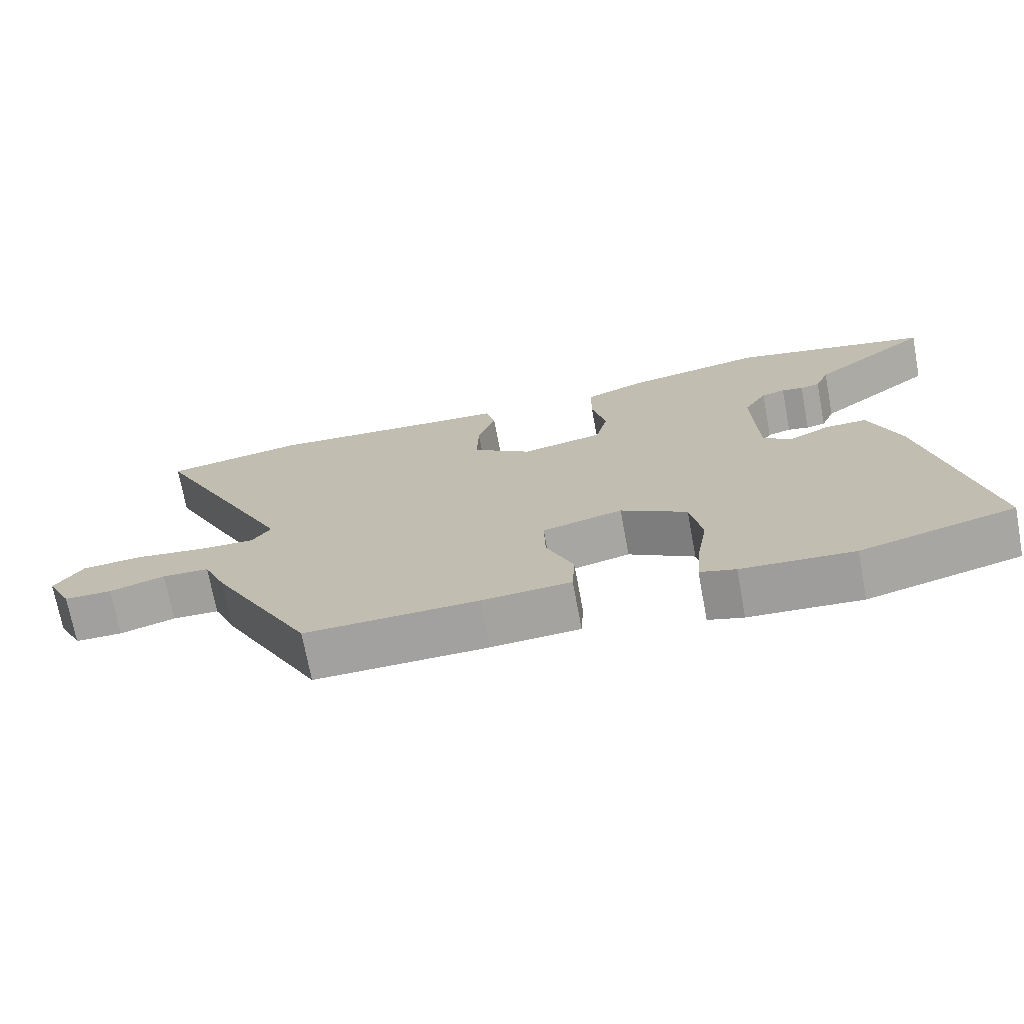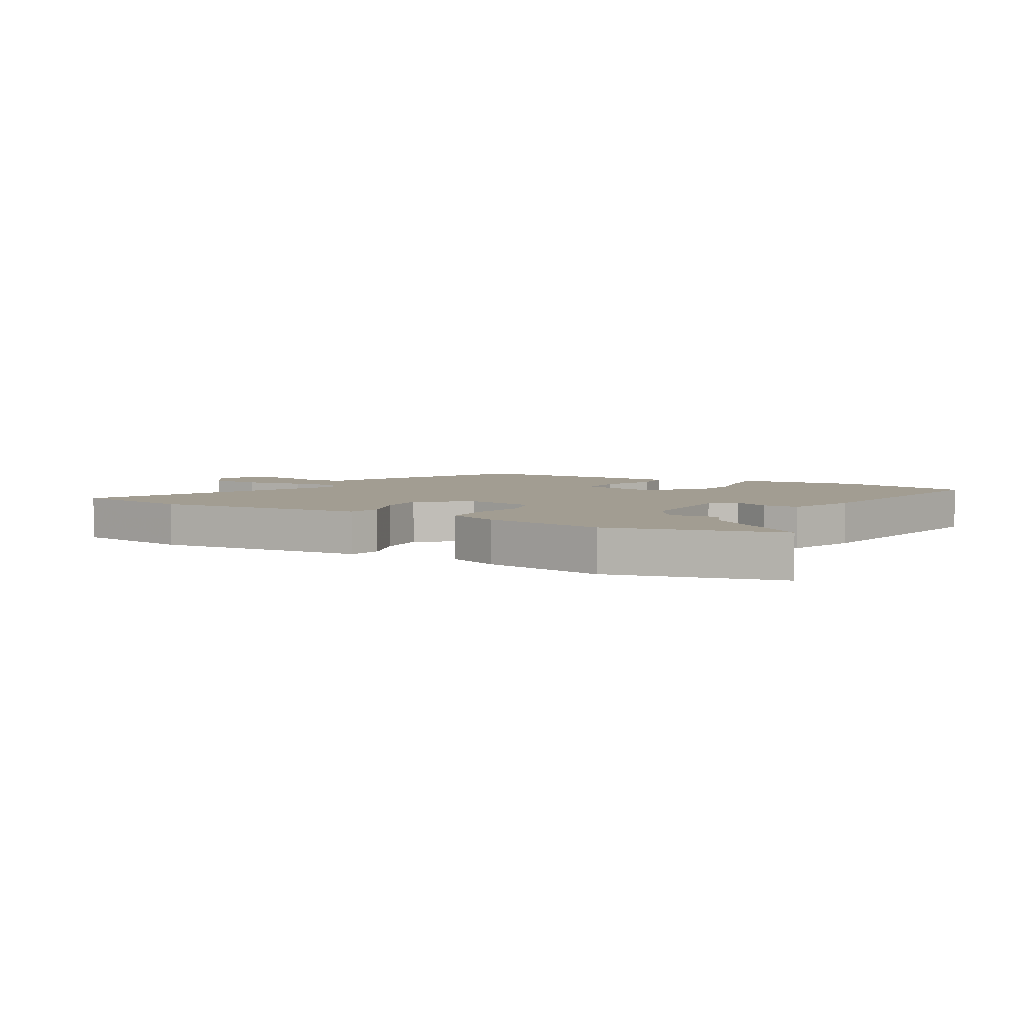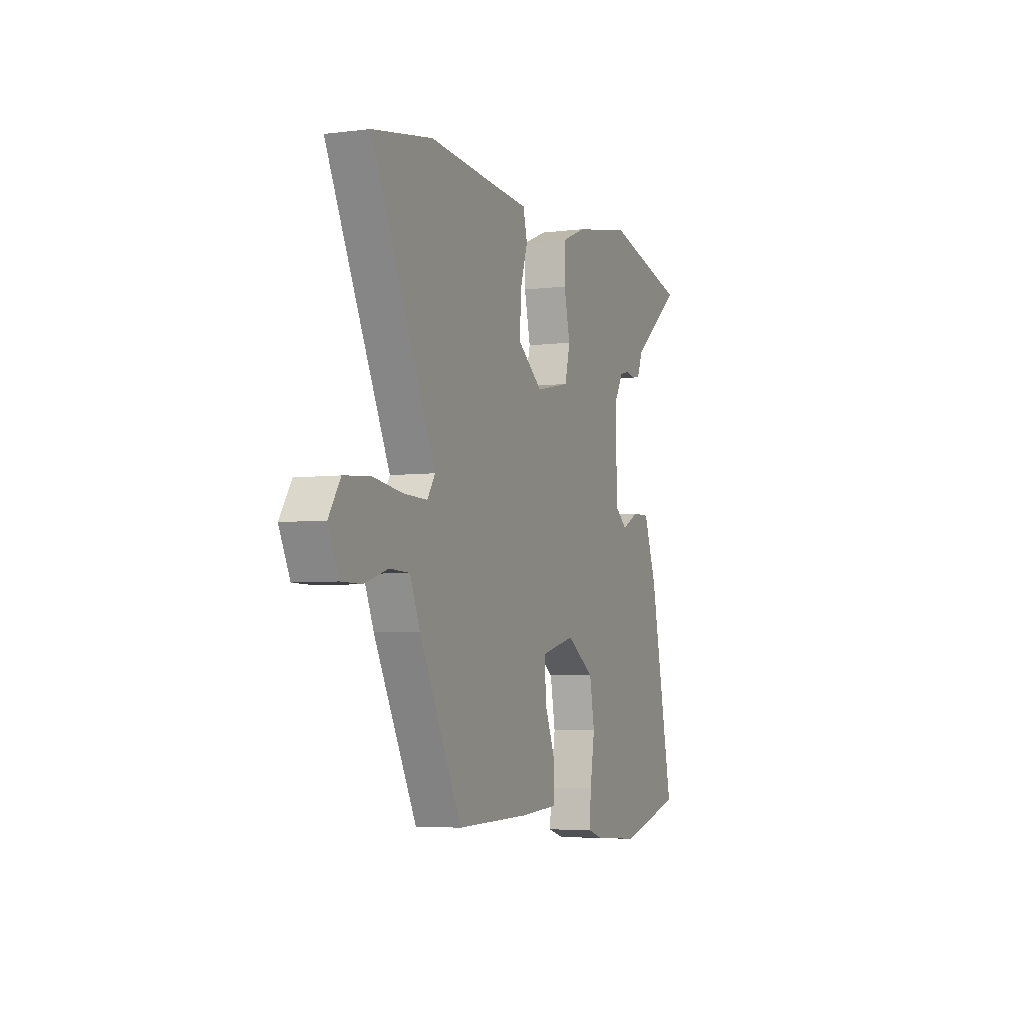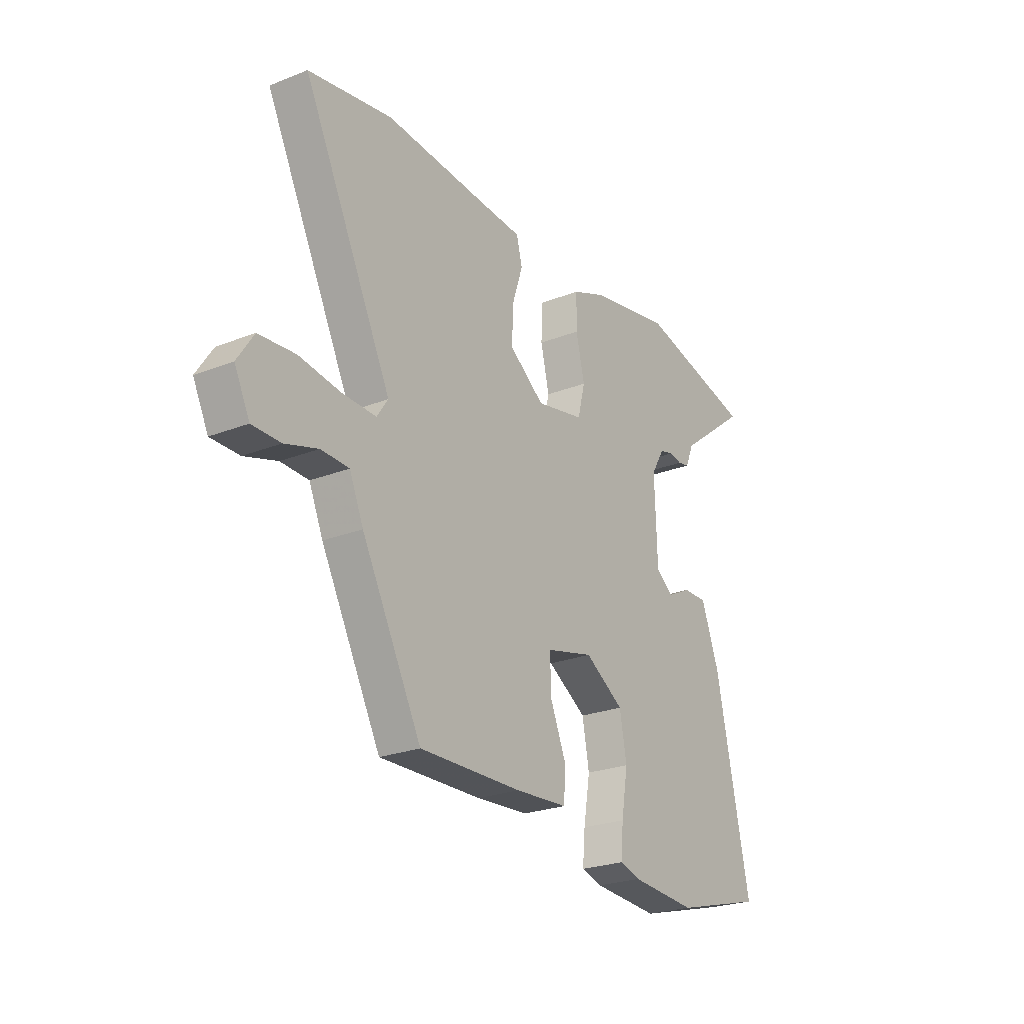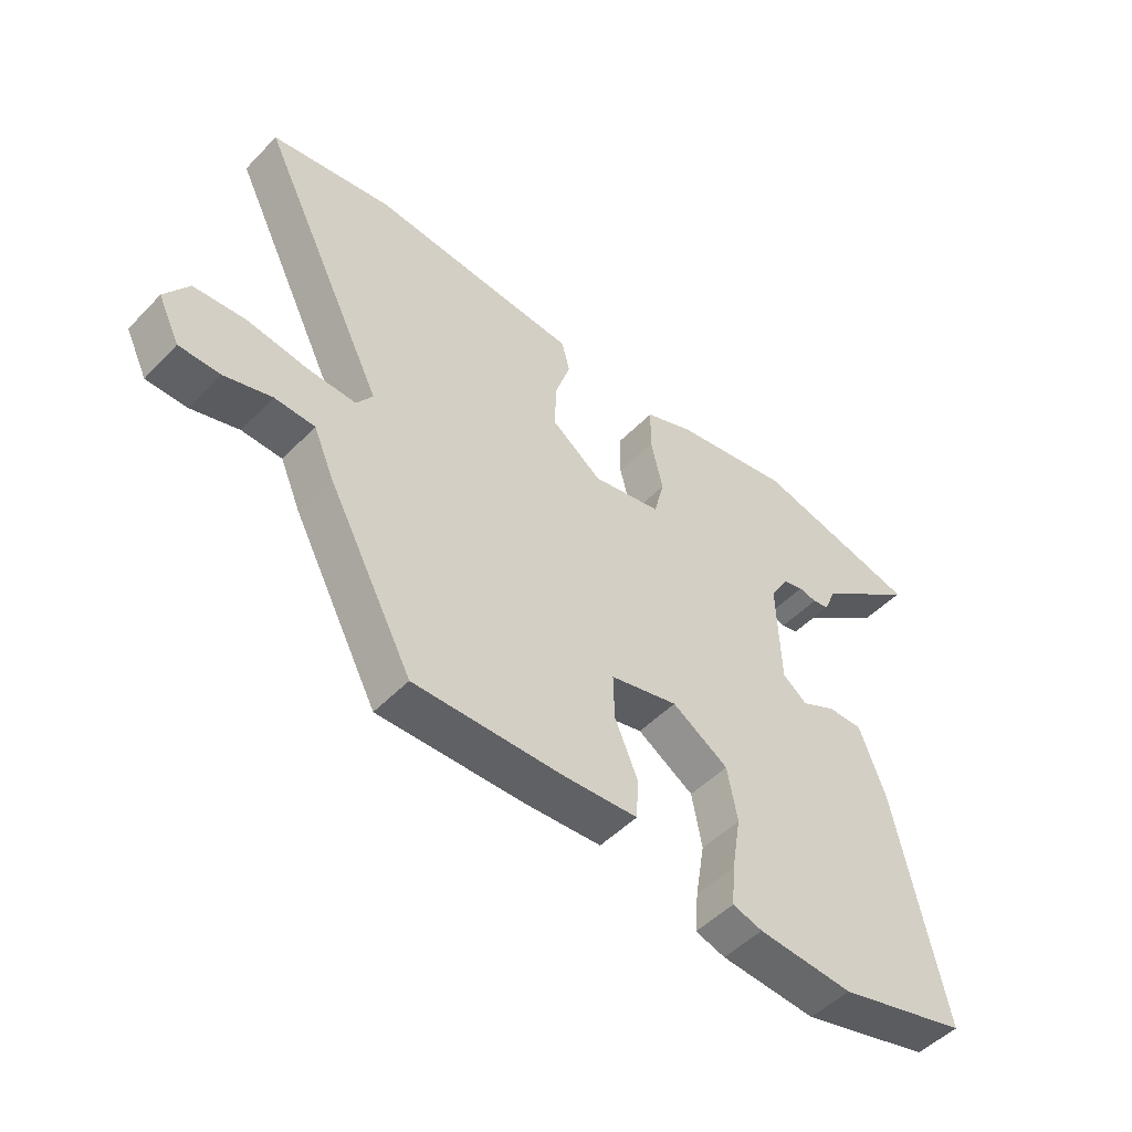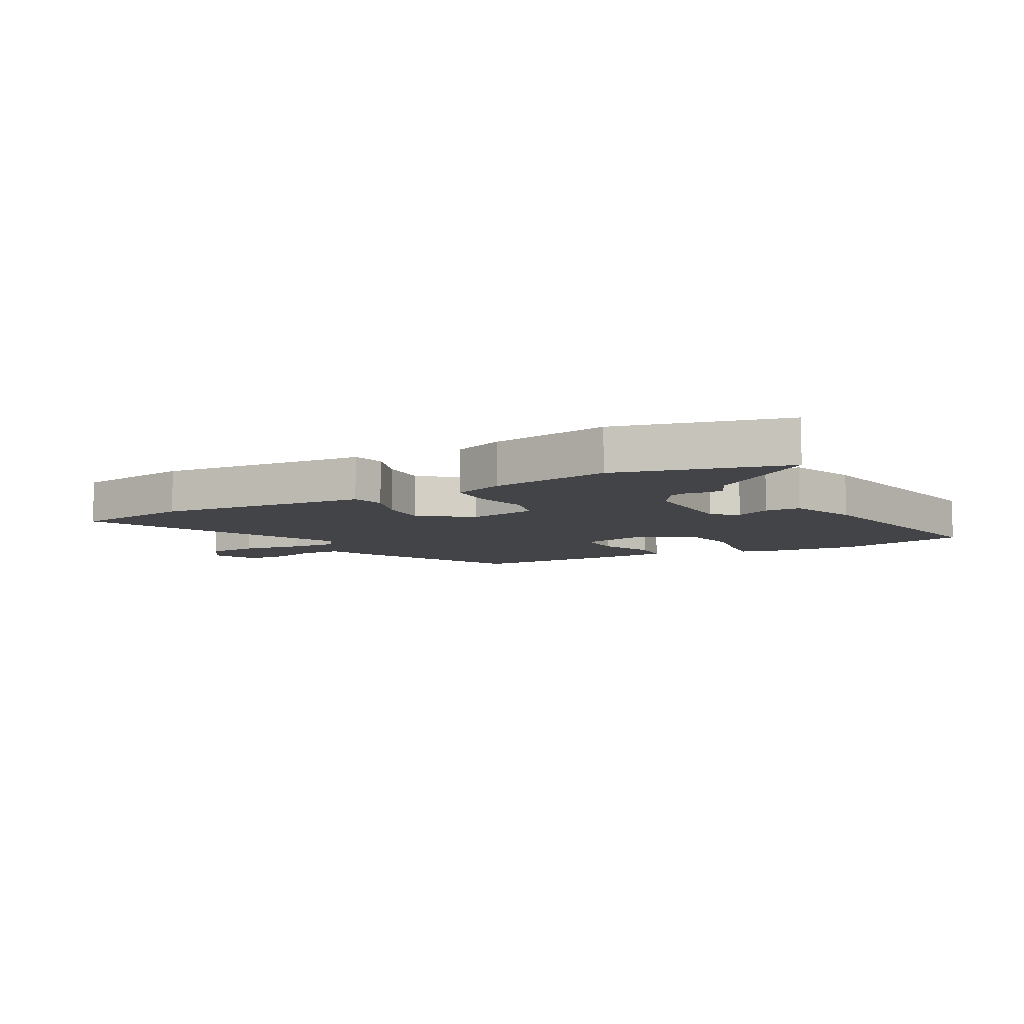
<metadata>
{"format":"obj","ext":"obj","renderer":"f3d","projection":"perspective","resolution":1024,"background":"white","views":[{"elev":-71.8,"azim":10.6,"up":"+Z"},{"elev":4.9,"azim":28.6,"up":"+Y"},{"elev":-5.0,"azim":-68.4,"up":"+Z"},{"elev":-24.6,"azim":-57.2,"up":"+Z"},{"elev":-50.0,"azim":-41.9,"up":"+Z"},{"elev":-7.9,"azim":27.7,"up":"+Y"}]}
</metadata>
<code>
v 0.34 0.07 0.537
v 0.626 0.07 0.471
v 0.453 0.07 0.337
v 0.433 0.07 0.289
v 0.405 0.07 0.283
v 0.374 0.07 0.289
v 0.34 0.07 0.28
v 0.307 0.07 0.225
v 0.313 0.07 0.042
v 0.355 0.07 0.01
v 0.414 0.07 0.04
v 0.474 0.07 0.041
v 0.518 0.07 -0.077
v 0.601 0.07 -0.473
v 0.379 0.07 -0.532
v 0.217 0.07 -0.521
v 0.166 0.07 -0.506
v 0.172 0.07 -0.437
v 0.188 0.07 -0.342
v 0.171 0.07 -0.25
v 0.075 0.07 -0.19
v -0.041 0.07 -0.219
v -0.039 0.07 -0.297
v 0 0.07 -0.39
v -0.004 0.07 -0.459
v -0.132 0.07 -0.468
v -0.382 0.07 -0.474
v -0.528 0.07 -0.199
v -0.562 0.07 -0.12
v -0.63 0.07 -0.118
v -0.71 0.07 -0.143
v -0.779 0.07 -0.143
v -0.816 0.07 -0.068
v -0.776 0.07 -0.007
v -0.688 0.07 0.001
v -0.586 0.07 -0.013
v -0.504 0.07 -0.015
v -0.477 0.07 0.025
v -0.694 0.07 0.465
v -0.49 0.07 0.502
v -0.252 0.07 0.486
v -0.134 0.07 0.479
v -0.12 0.07 0.424
v -0.146 0.07 0.344
v -0.149 0.07 0.262
v -0.063 0.07 0.199
v 0.055 0.07 0.224
v 0.073 0.07 0.295
v 0.052 0.07 0.385
v 0.053 0.07 0.463
v 0.138 0.07 0.498
v 0.34 0 0.537
v 0.626 0 0.471
v 0.453 0 0.337
v 0.433 0 0.289
v 0.405 0 0.283
v 0.374 0 0.289
v 0.34 0 0.28
v 0.307 0 0.225
v 0.313 0 0.042
v 0.355 0 0.01
v 0.414 0 0.04
v 0.474 0 0.041
v 0.518 0 -0.077
v 0.601 0 -0.473
v 0.379 0 -0.532
v 0.217 0 -0.521
v 0.166 0 -0.506
v 0.172 0 -0.437
v 0.188 0 -0.342
v 0.171 0 -0.25
v 0.075 0 -0.19
v -0.041 0 -0.219
v -0.039 0 -0.297
v 0 0 -0.39
v -0.004 0 -0.459
v -0.132 0 -0.468
v -0.382 0 -0.474
v -0.528 0 -0.199
v -0.562 0 -0.12
v -0.63 0 -0.118
v -0.71 0 -0.143
v -0.779 0 -0.143
v -0.816 0 -0.068
v -0.776 0 -0.007
v -0.688 0 0.001
v -0.586 0 -0.013
v -0.504 0 -0.015
v -0.477 0 0.025
v -0.694 0 0.465
v -0.49 0 0.502
v -0.252 0 0.486
v -0.134 0 0.479
v -0.12 0 0.424
v -0.146 0 0.344
v -0.149 0 0.262
v -0.063 0 0.199
v 0.055 0 0.224
v 0.073 0 0.295
v 0.052 0 0.385
v 0.053 0 0.463
v 0.138 0 0.498
f 1 2 3
f 51 1 3
f 50 51 3
f 49 50 3
f 48 49 3
f 47 48 3
f 41 42 43 44
f 41 44 45
f 40 41 45
f 39 40 45
f 38 39 45
f 37 38 45 46
f 34 35 36
f 33 34 36
f 32 33 36
f 31 32 36
f 30 31 36
f 29 30 36 37
f 28 29 37
f 27 28 37
f 26 27 37
f 25 26 37
f 24 25 37
f 23 24 37
f 22 23 37 46
f 17 18 19
f 16 17 19
f 15 16 19
f 14 15 19
f 13 14 19
f 12 13 19
f 11 12 19
f 10 11 19
f 9 10 19 20
f 8 9 20 21
f 3 4 5 6
f 47 3 6 7
f 22 46 47
f 21 22 47
f 8 21 47
f 7 8 47
f 54 53 52
f 54 52 102
f 54 102 101
f 54 101 100
f 54 100 99
f 54 99 98
f 95 94 93 92
f 96 95 92
f 96 92 91
f 96 91 90
f 96 90 89
f 97 96 89 88
f 87 86 85
f 87 85 84
f 87 84 83
f 87 83 82
f 87 82 81
f 88 87 81 80
f 88 80 79
f 88 79 78
f 88 78 77
f 88 77 76
f 88 76 75
f 88 75 74
f 97 88 74 73
f 70 69 68
f 70 68 67
f 70 67 66
f 70 66 65
f 70 65 64
f 70 64 63
f 70 63 62
f 70 62 61
f 71 70 61 60
f 72 71 60 59
f 57 56 55 54
f 58 57 54 98
f 98 97 73
f 98 73 72
f 98 72 59
f 98 59 58
f 1 52 53 2
f 2 53 54 3
f 3 54 55 4
f 4 55 56 5
f 5 56 57 6
f 6 57 58 7
f 7 58 59 8
f 8 59 60 9
f 9 60 61 10
f 10 61 62 11
f 11 62 63 12
f 12 63 64 13
f 13 64 65 14
f 14 65 66 15
f 15 66 67 16
f 16 67 68 17
f 17 68 69 18
f 18 69 70 19
f 19 70 71 20
f 20 71 72 21
f 21 72 73 22
f 22 73 74 23
f 23 74 75 24
f 24 75 76 25
f 25 76 77 26
f 26 77 78 27
f 27 78 79 28
f 28 79 80 29
f 29 80 81 30
f 30 81 82 31
f 31 82 83 32
f 32 83 84 33
f 33 84 85 34
f 34 85 86 35
f 35 86 87 36
f 36 87 88 37
f 37 88 89 38
f 38 89 90 39
f 39 90 91 40
f 40 91 92 41
f 41 92 93 42
f 42 93 94 43
f 43 94 95 44
f 44 95 96 45
f 45 96 97 46
f 46 97 98 47
f 47 98 99 48
f 48 99 100 49
f 49 100 101 50
f 50 101 102 51
f 51 102 52 1

</code>
